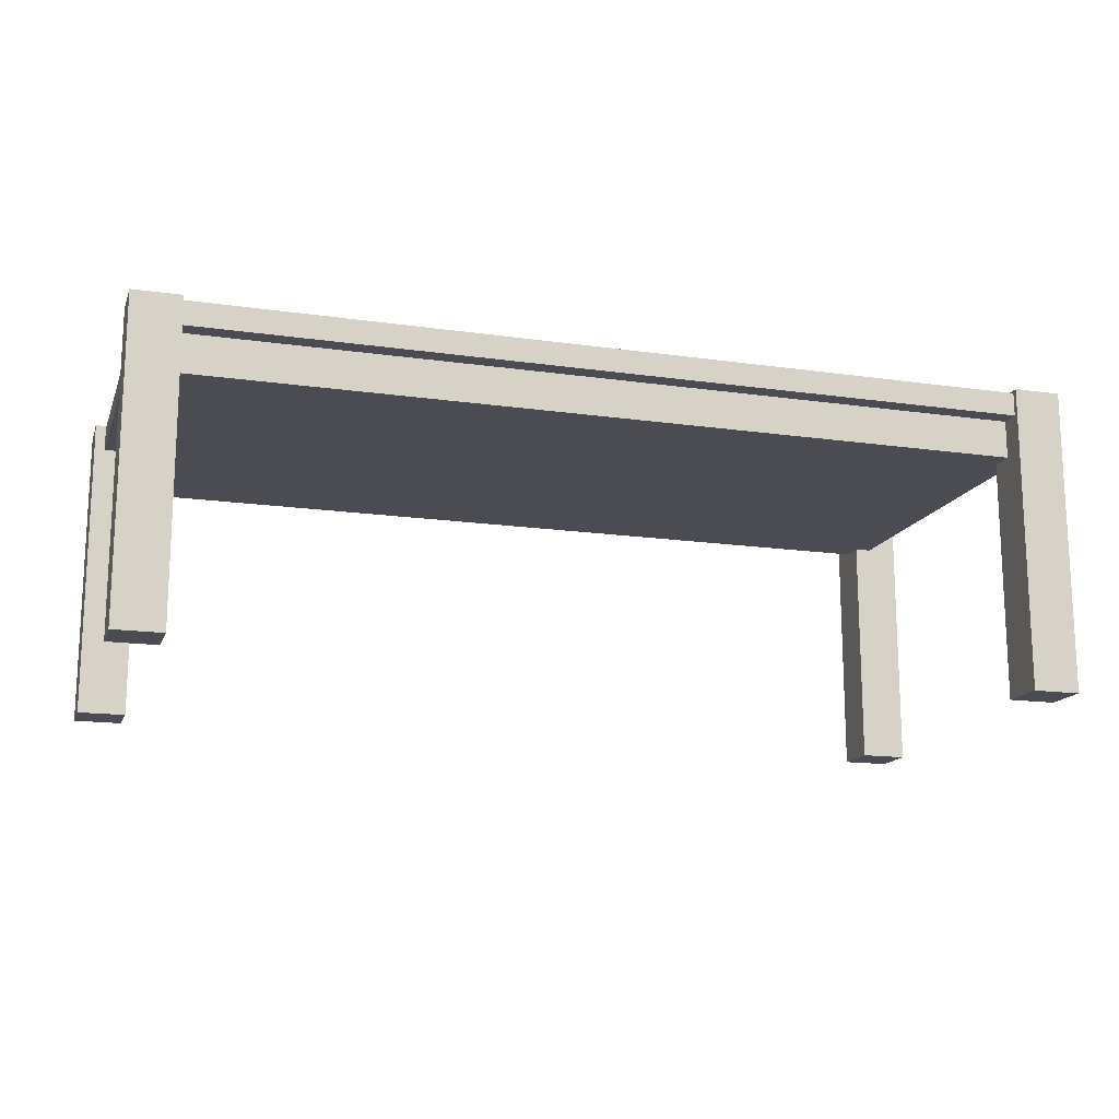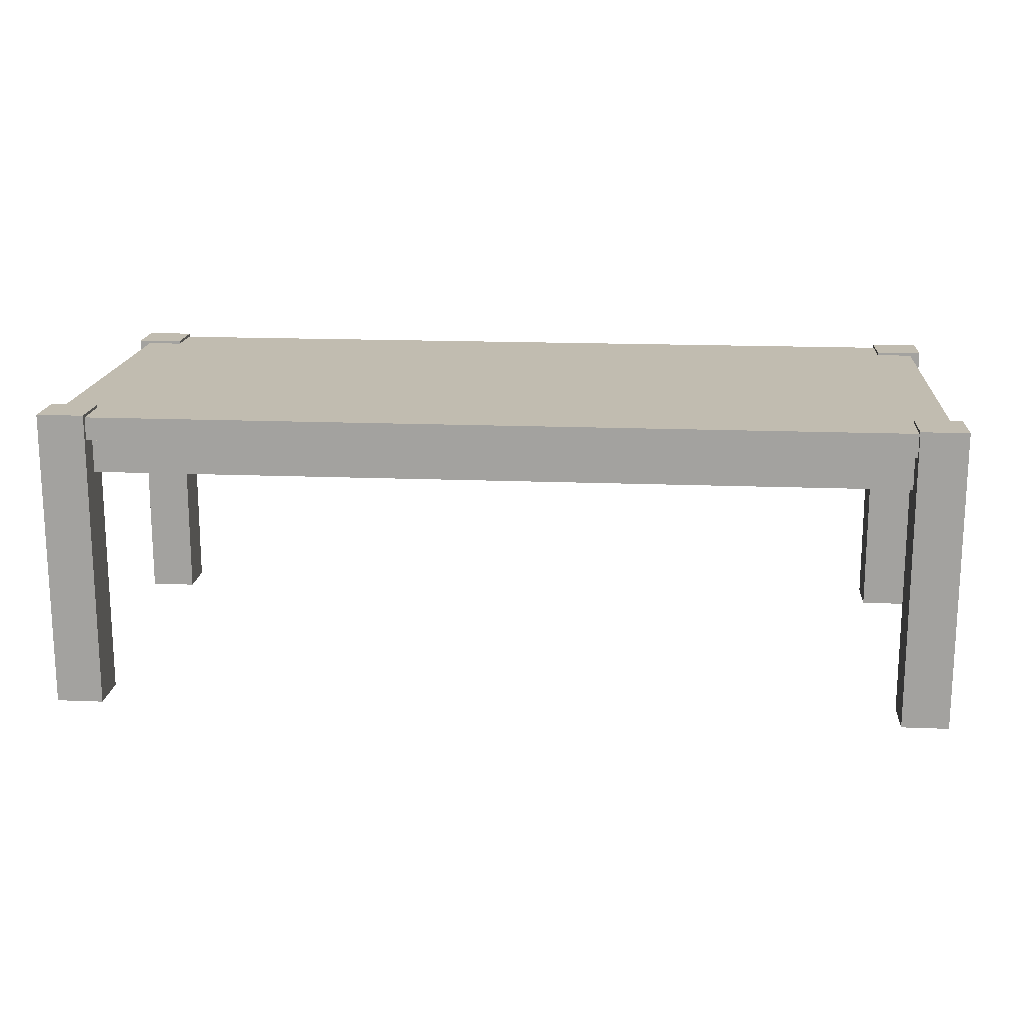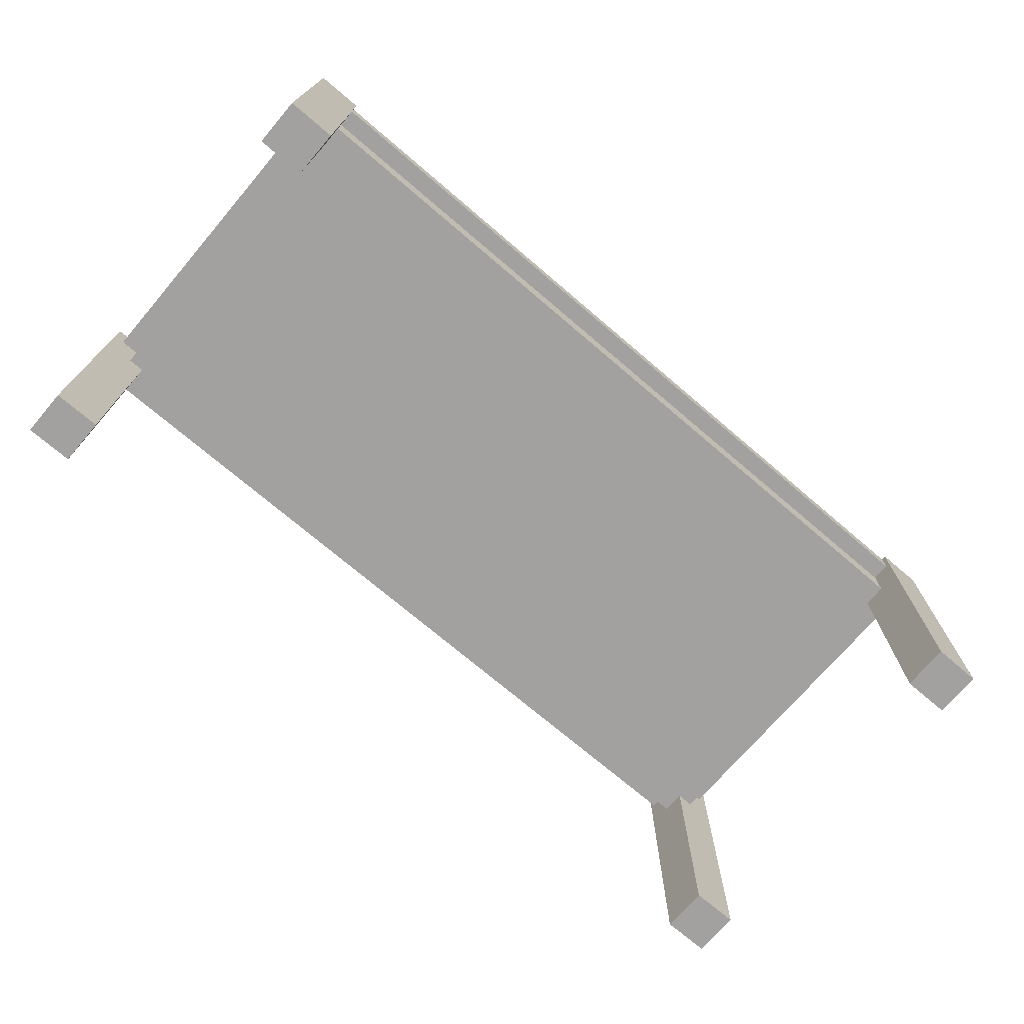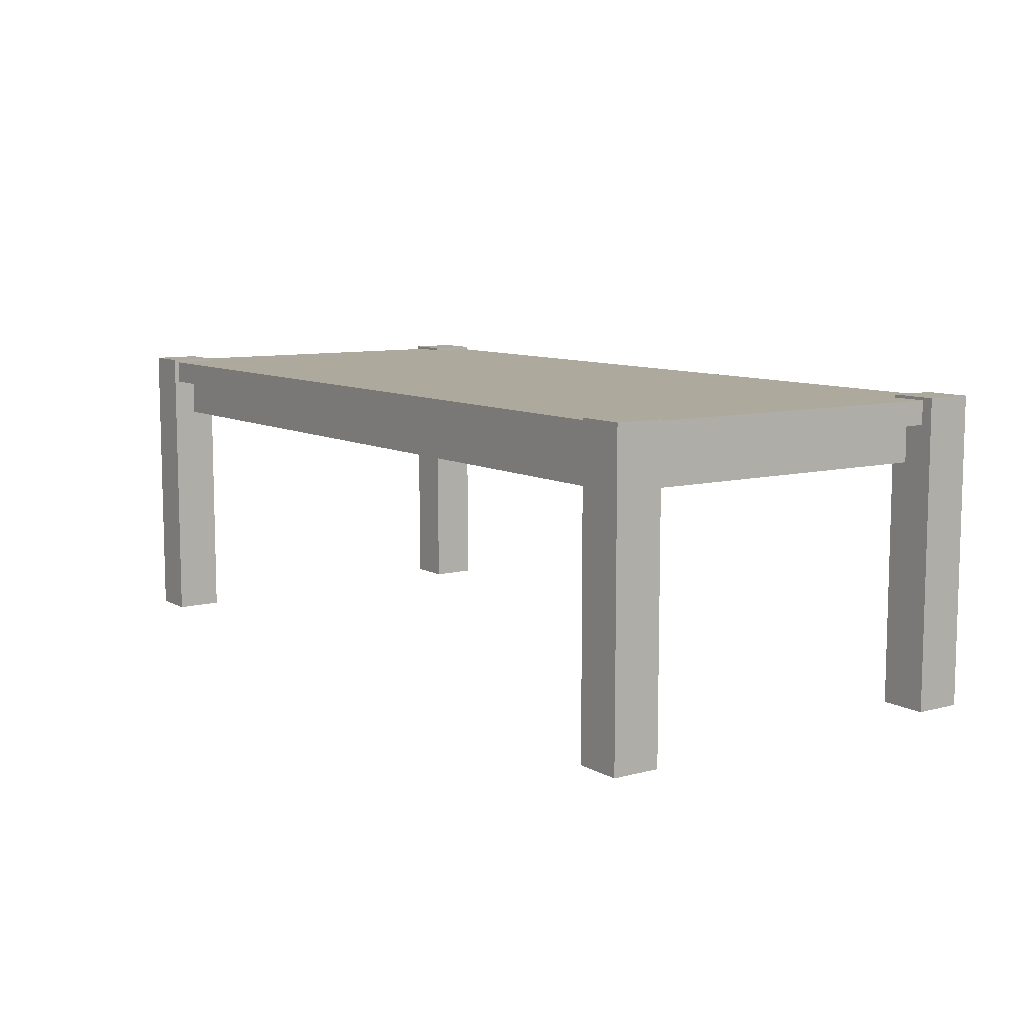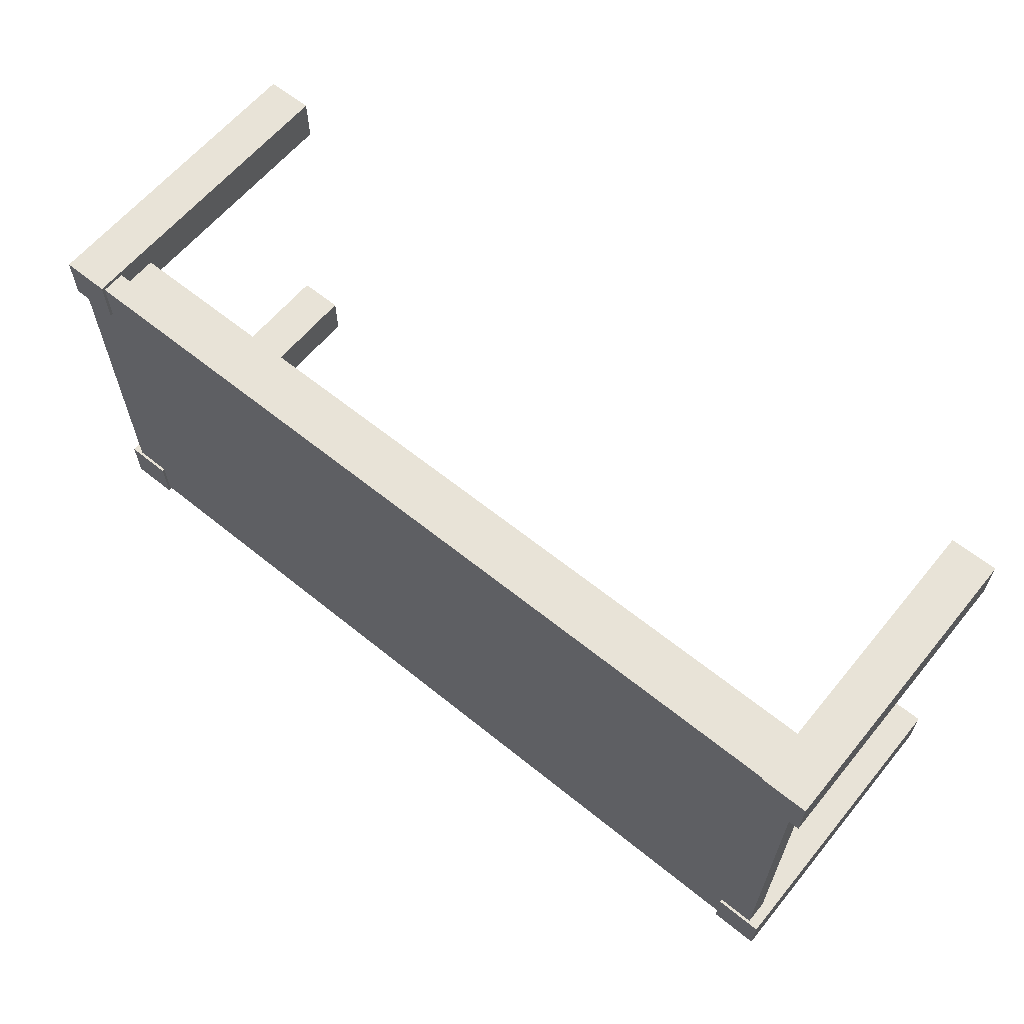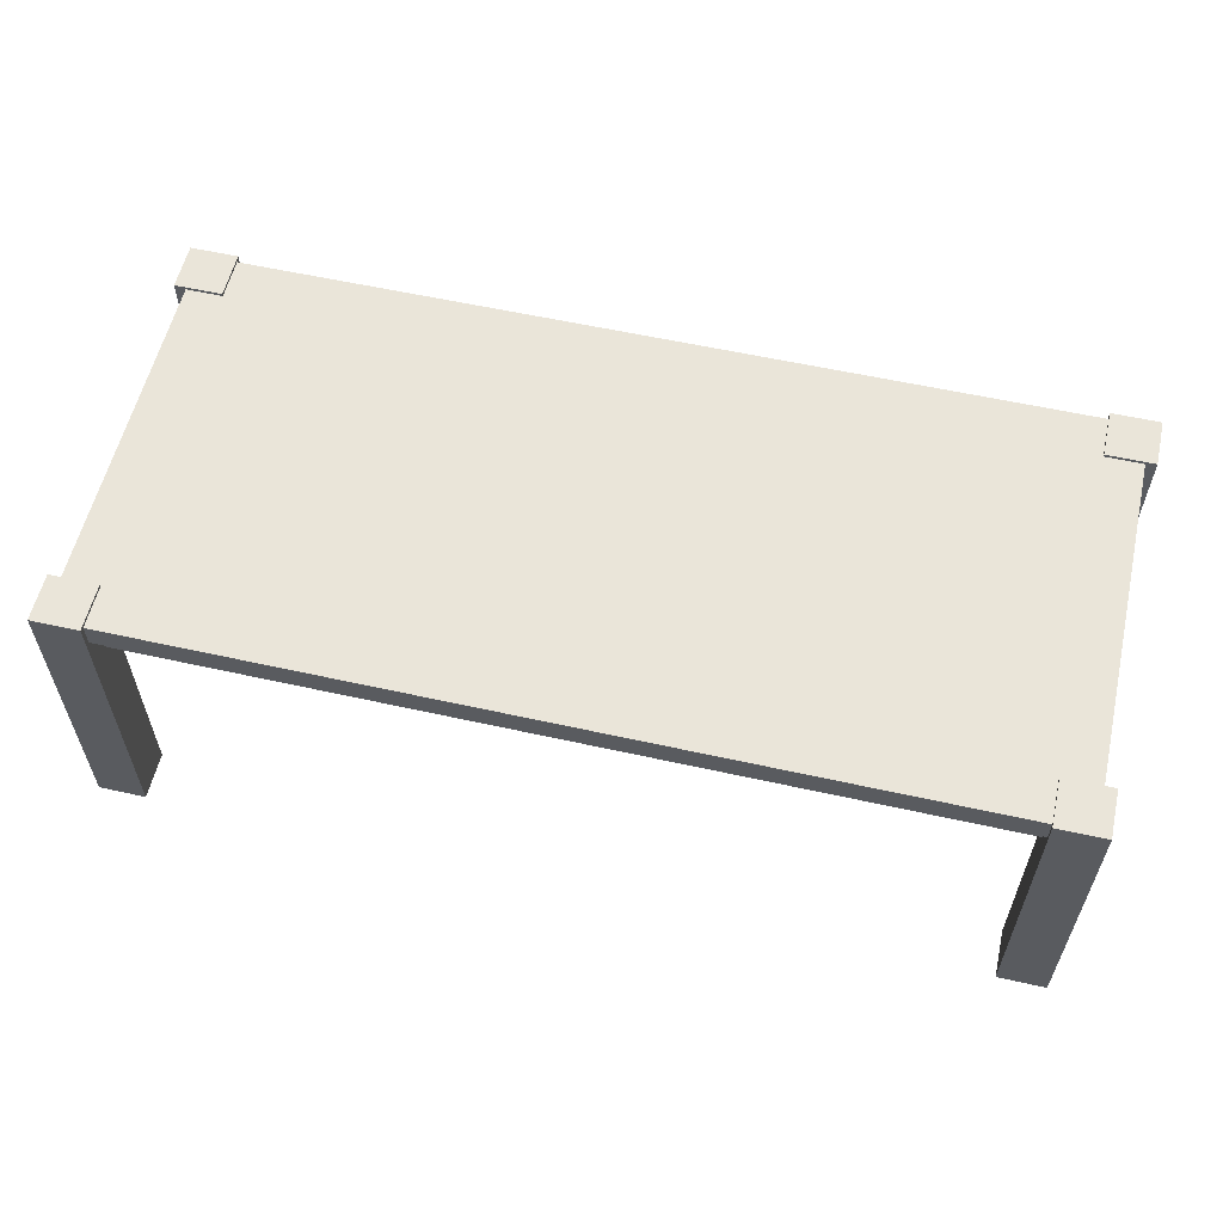
<metadata>
{"format":"obj","ext":"obj","renderer":"f3d","projection":"perspective","resolution":1024,"background":"white","views":[{"elev":-15.4,"azim":163.1,"up":"+Y"},{"elev":16.6,"azim":4.7,"up":"+Y"},{"elev":-72.3,"azim":-40.5,"up":"+Y"},{"elev":8.9,"azim":-124.9,"up":"+Y"},{"elev":62.1,"azim":-140.6,"up":"+Z"},{"elev":58.0,"azim":13.0,"up":"+Y"}]}
</metadata>
<code>
g default
v 3.417 0 8.766
v 3.417 0 8.412
v 3.417 2.285 8.766
v 3.417 2.285 8.412
v 3.063 2.285 8.766
v 3.063 2.285 8.412
v 3.063 0 8.766
v 3.063 0 8.412
v -3.068 0 8.412
v -3.422 0 8.412
v -3.068 2.285 8.412
v -3.422 2.285 8.412
v -3.068 2.285 8.766
v -3.422 2.285 8.766
v -3.068 0 8.766
v -3.422 0 8.766
v -3.192 1.805 11.41
v 3.192 1.805 11.41
v -3.192 2.156 11.41
v 3.192 2.156 11.41
v -3.192 2.156 8.591
v 3.192 2.156 8.591
v -3.192 1.805 8.591
v 3.192 1.805 8.591
v -3.339 2.088 11.55
v 3.339 2.088 11.55
v -3.339 2.264 11.55
v 3.339 2.264 11.55
v -3.339 2.264 8.448
v 3.339 2.264 8.448
v -3.339 2.088 8.448
v 3.339 2.088 8.448
v -3.422 0 11.23
v -3.422 0 11.59
v -3.422 2.285 11.23
v -3.422 2.285 11.59
v -3.068 2.285 11.23
v -3.068 2.285 11.59
v -3.068 0 11.23
v -3.068 0 11.59
v 3.063 0 11.59
v 3.417 0 11.59
v 3.063 2.285 11.59
v 3.417 2.285 11.59
v 3.063 2.285 11.23
v 3.417 2.285 11.23
v 3.063 0 11.23
v 3.417 0 11.23
g Dining_Table
f 1 2 4 3
f 3 4 6 5
f 5 6 8 7
f 7 8 2 1
f 2 8 6 4
f 7 1 3 5
f 9 10 12 11
f 11 12 14 13
f 13 14 16 15
f 15 16 10 9
f 10 16 14 12
f 15 9 11 13
f 17 18 20 19
f 19 20 22 21
f 21 22 24 23
f 23 24 18 17
f 18 24 22 20
f 23 17 19 21
f 25 26 28 27
f 27 28 30 29
f 29 30 32 31
f 31 32 26 25
f 26 32 30 28
f 31 25 27 29
f 33 34 36 35
f 35 36 38 37
f 37 38 40 39
f 39 40 34 33
f 34 40 38 36
f 39 33 35 37
f 41 42 44 43
f 43 44 46 45
f 45 46 48 47
f 47 48 42 41
f 42 48 46 44
f 47 41 43 45

</code>
